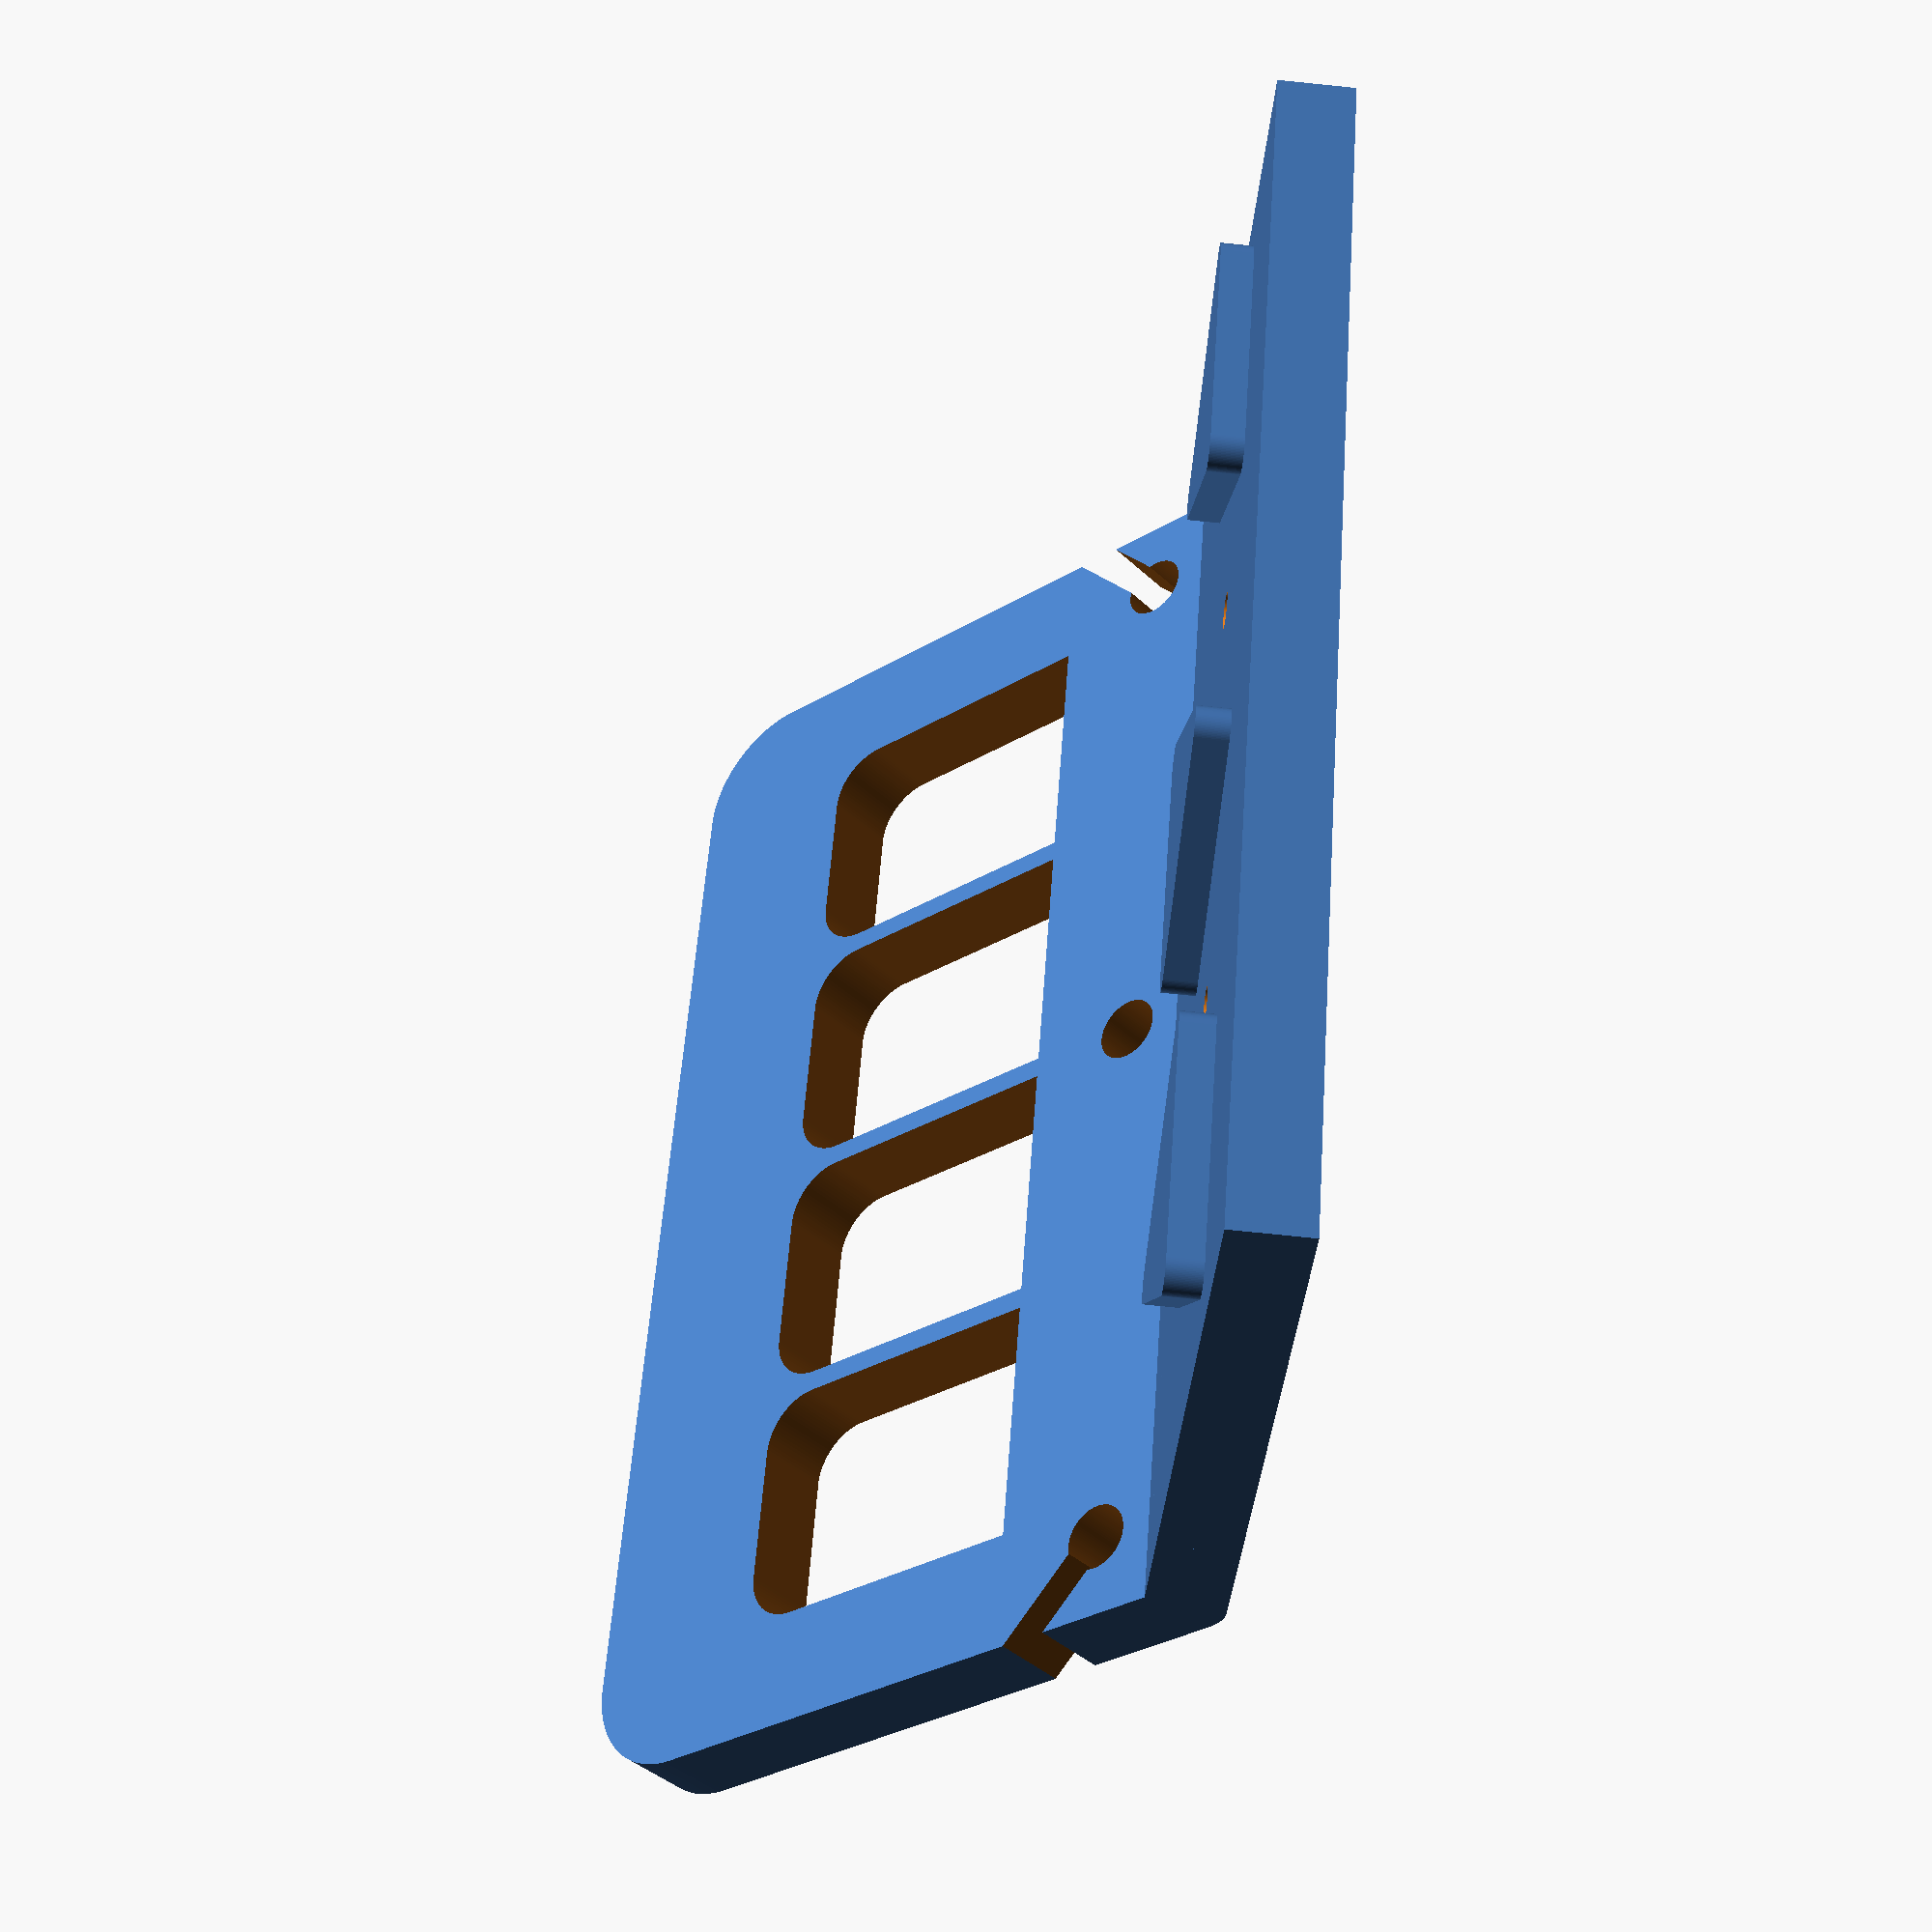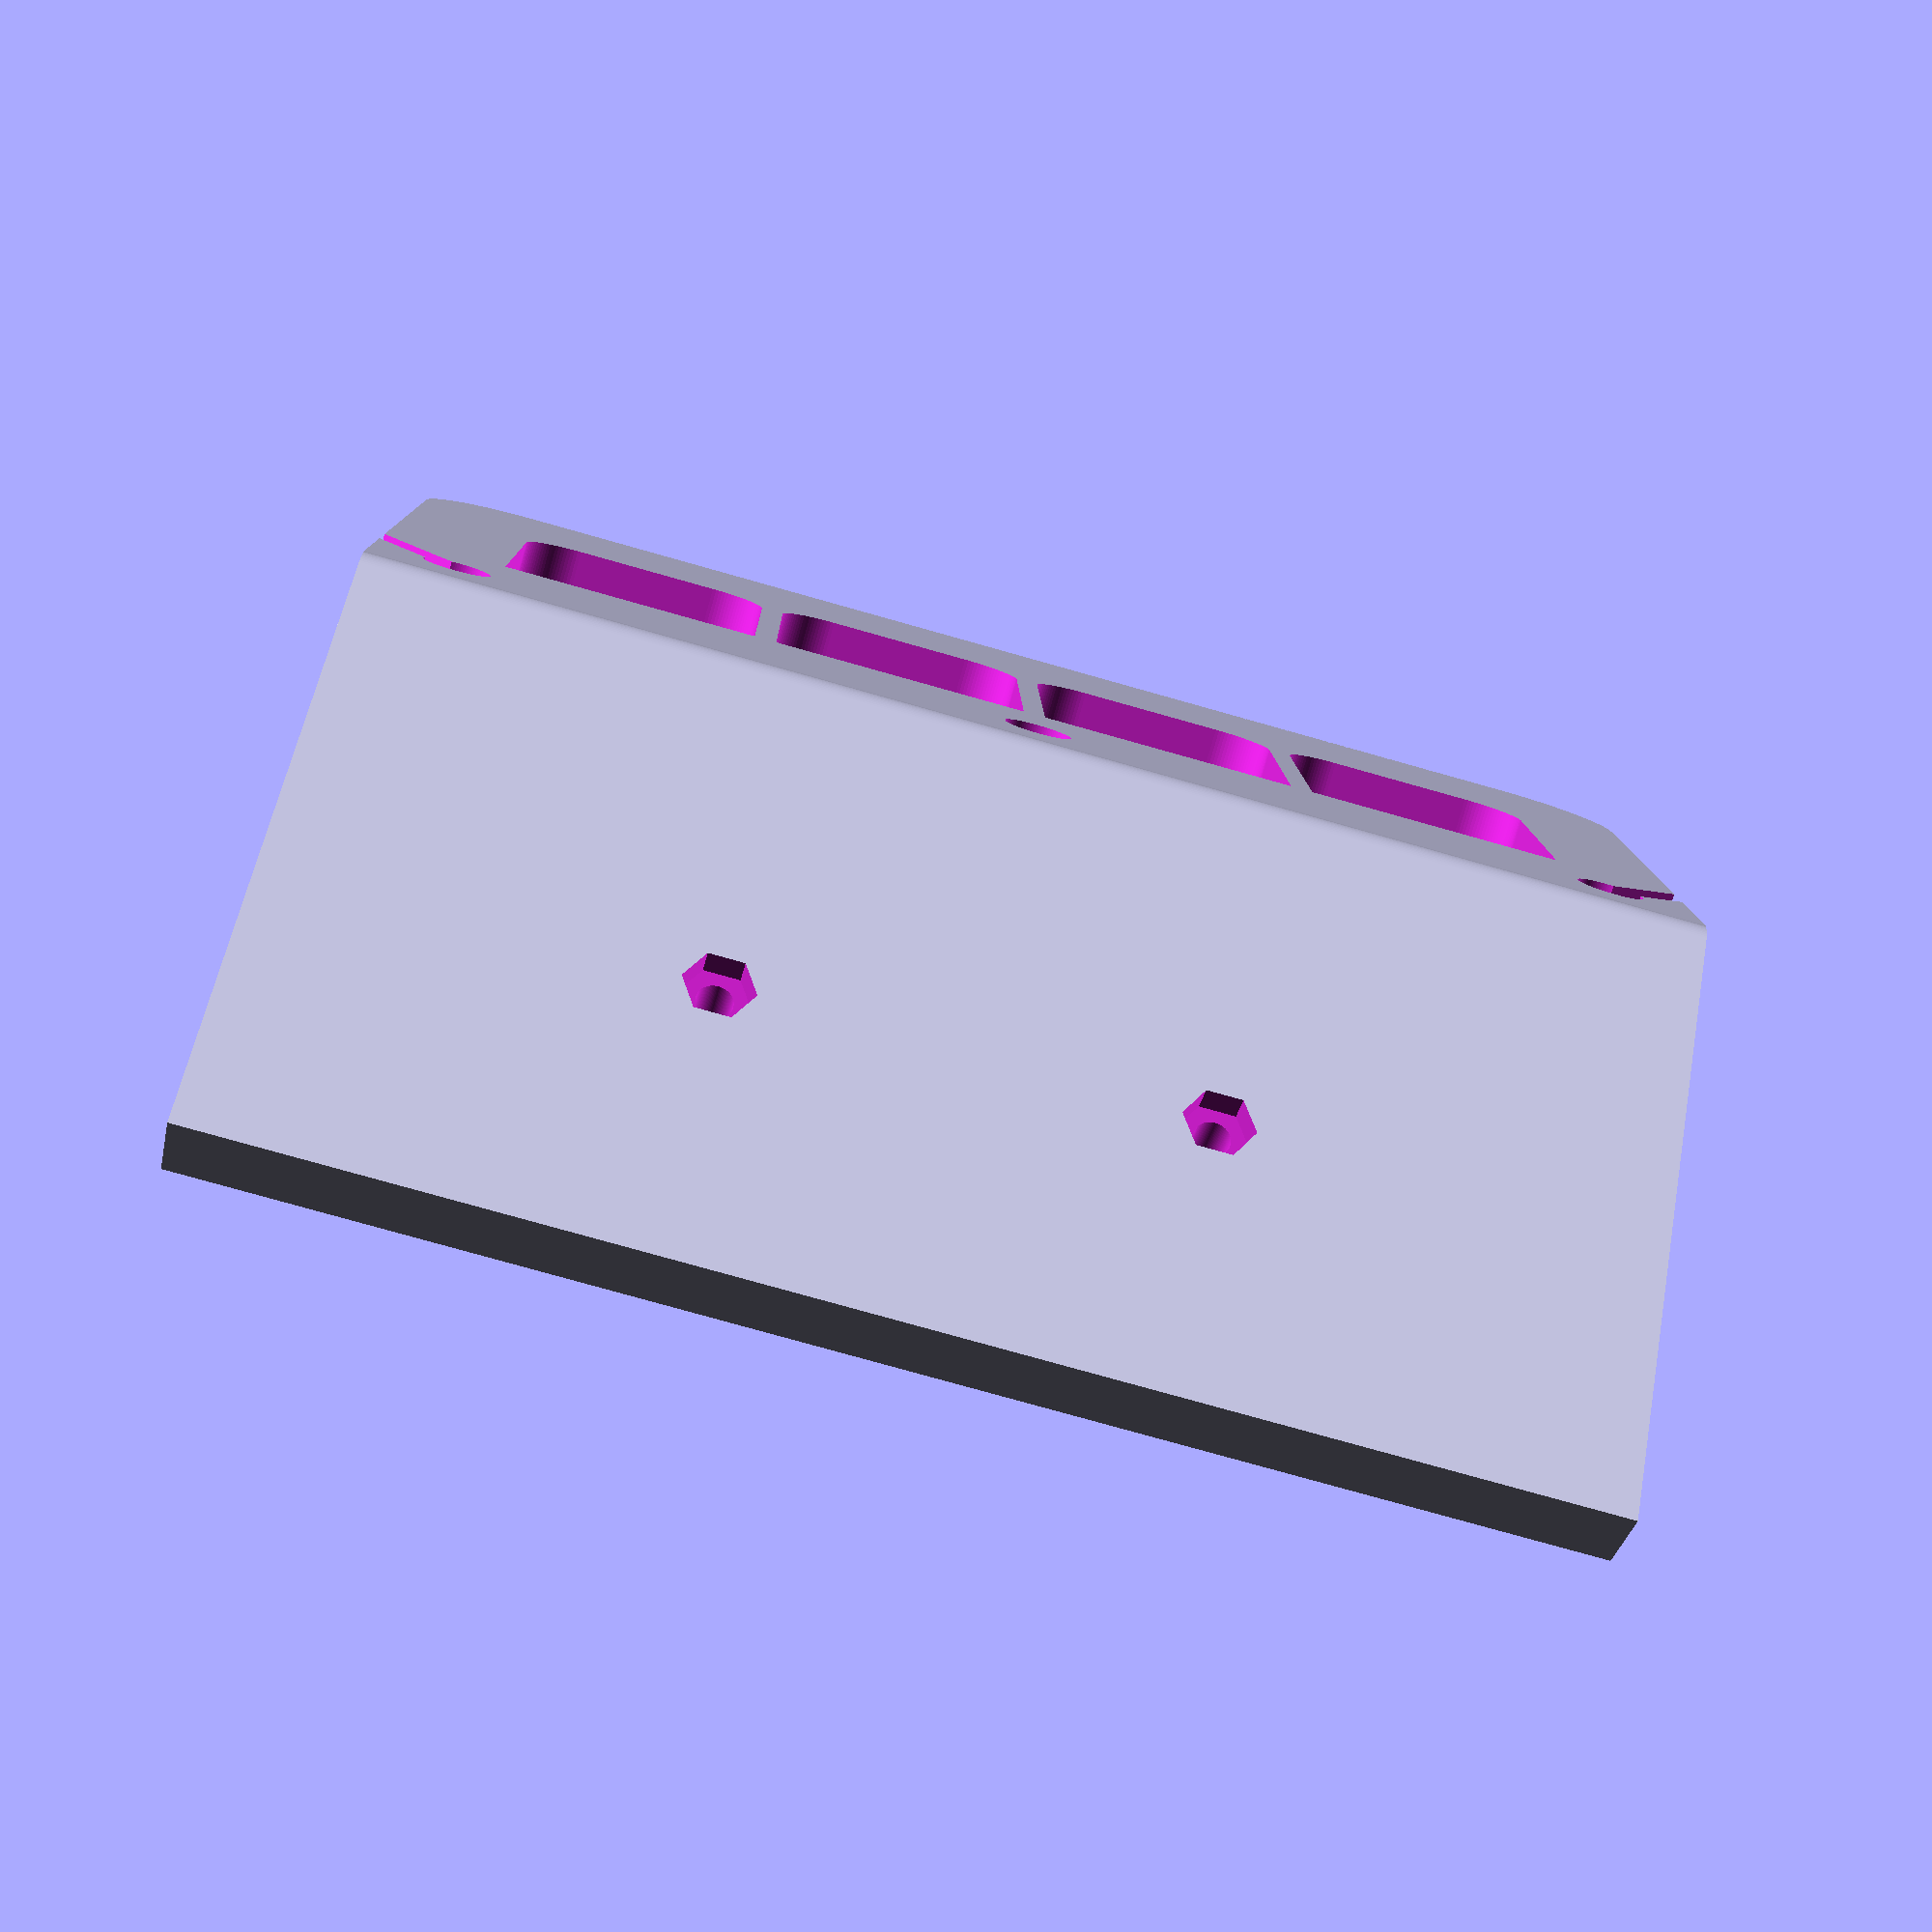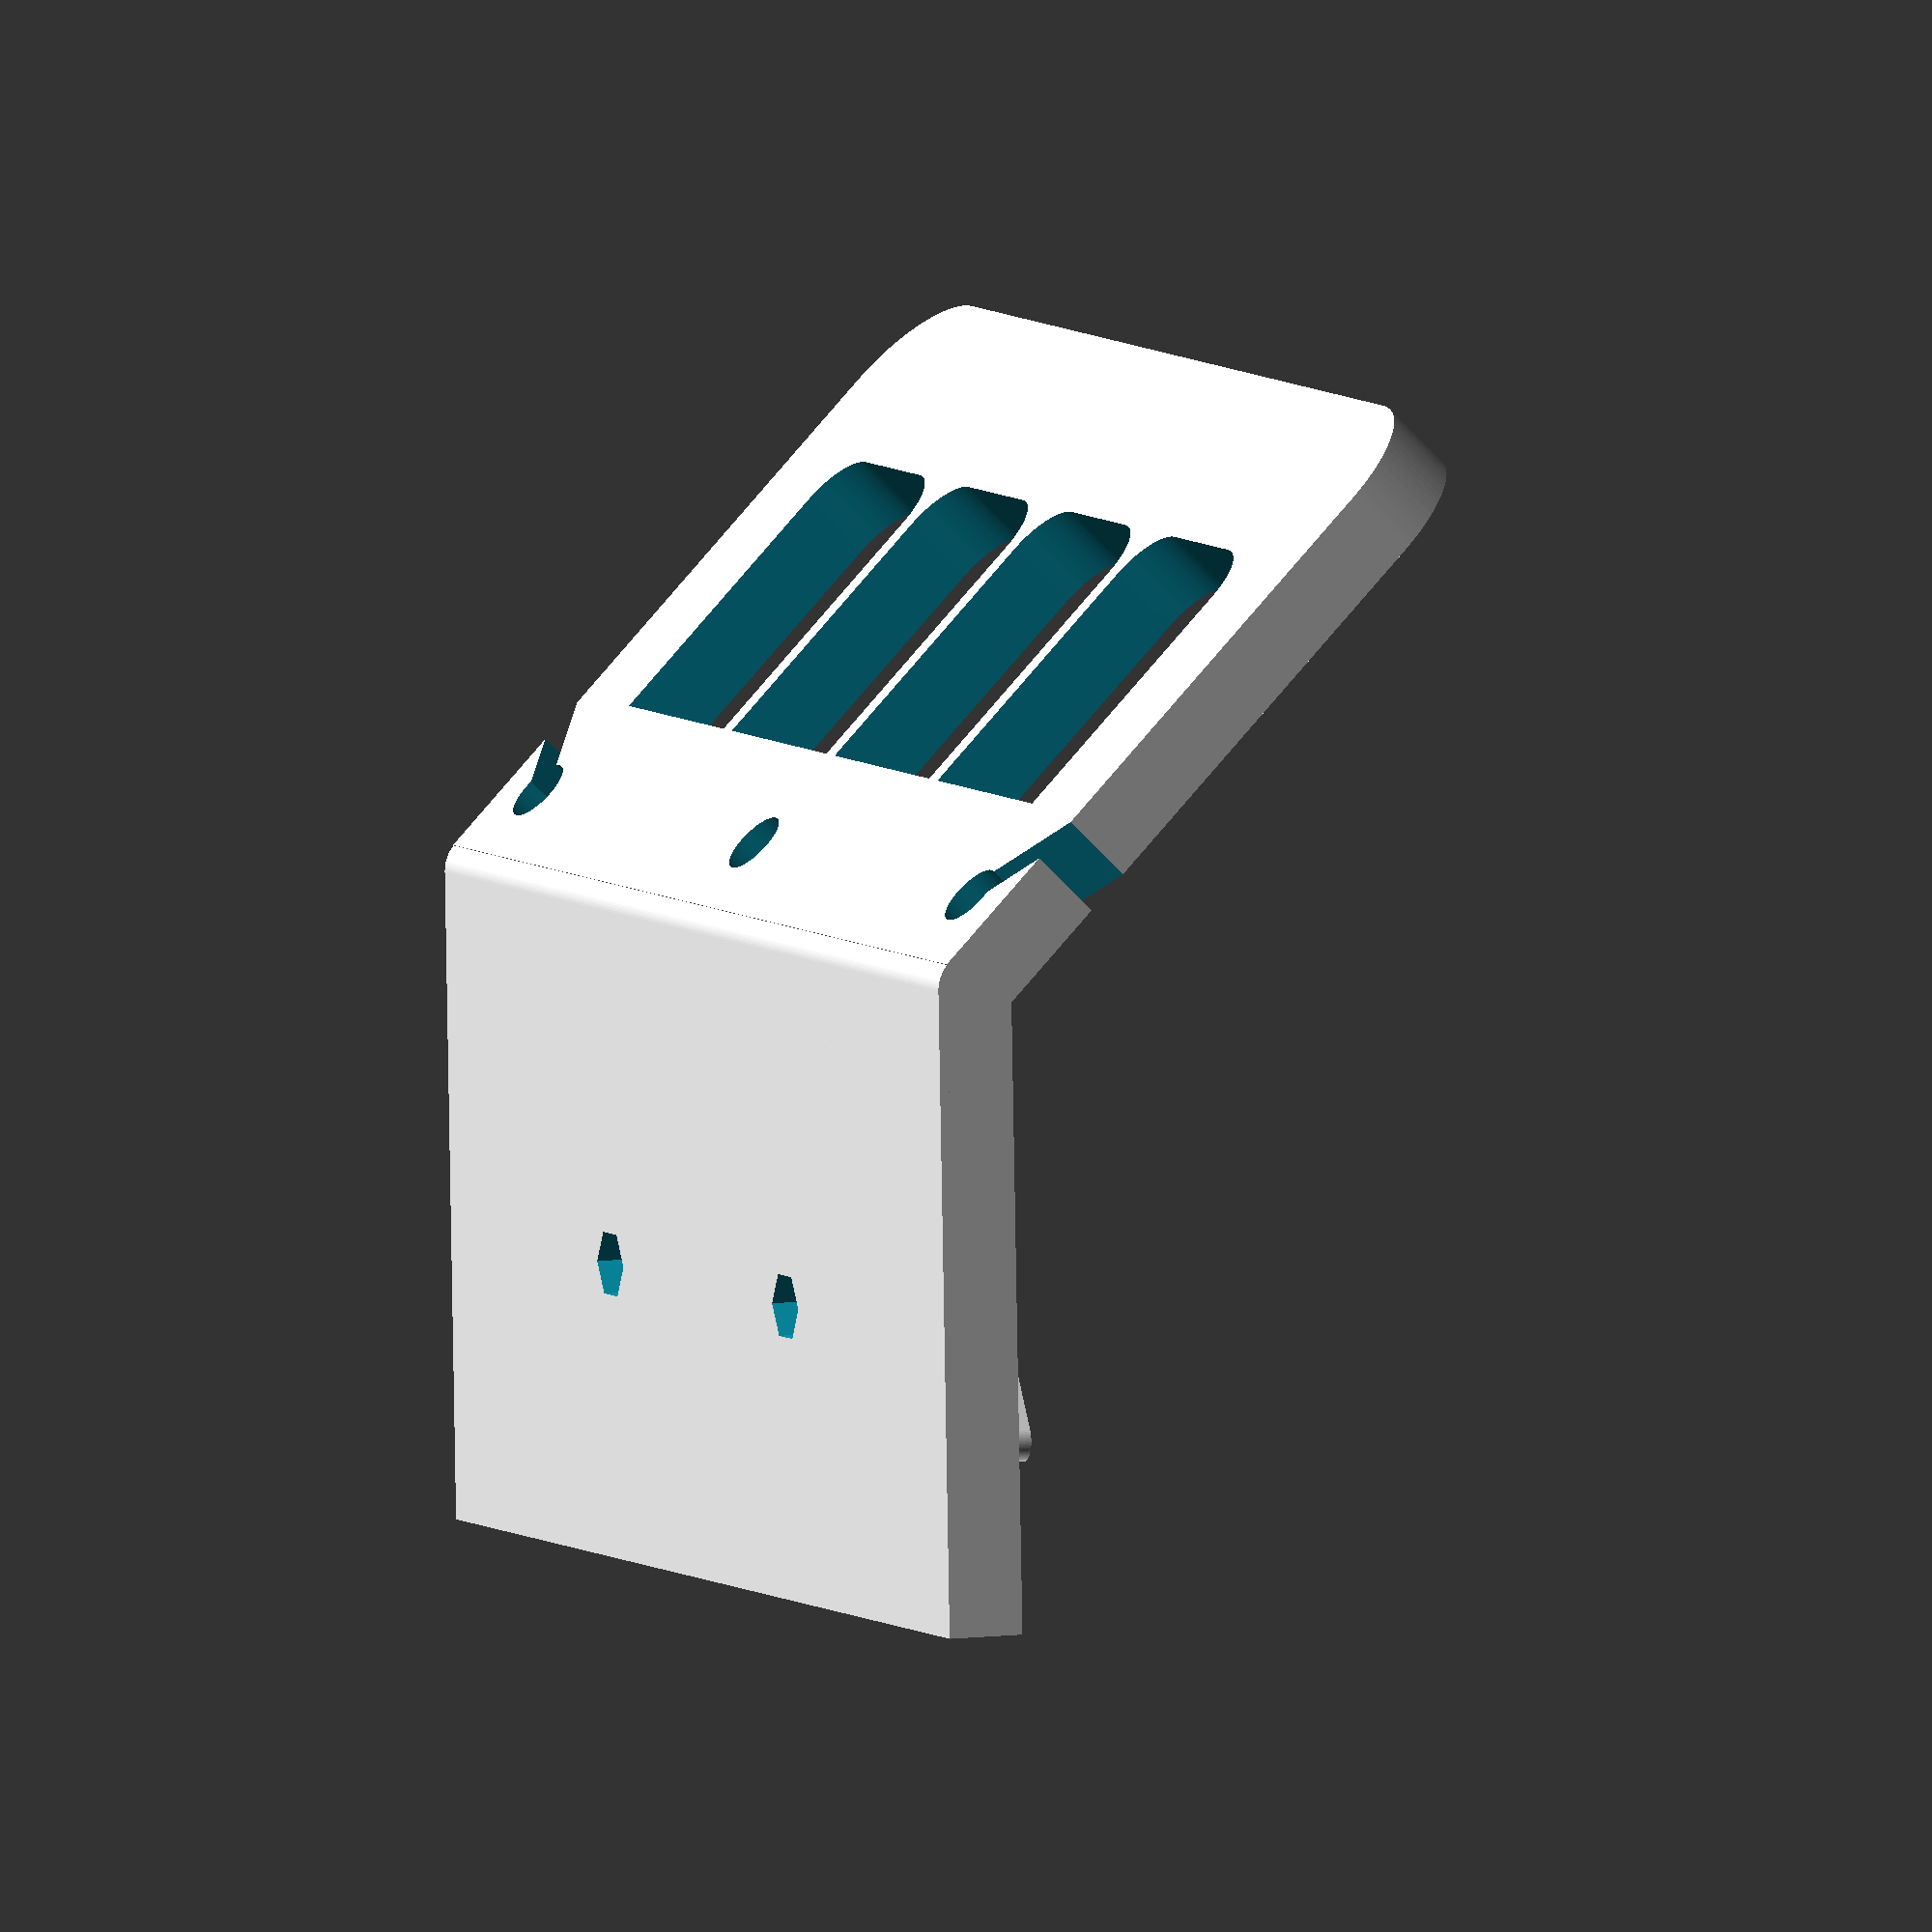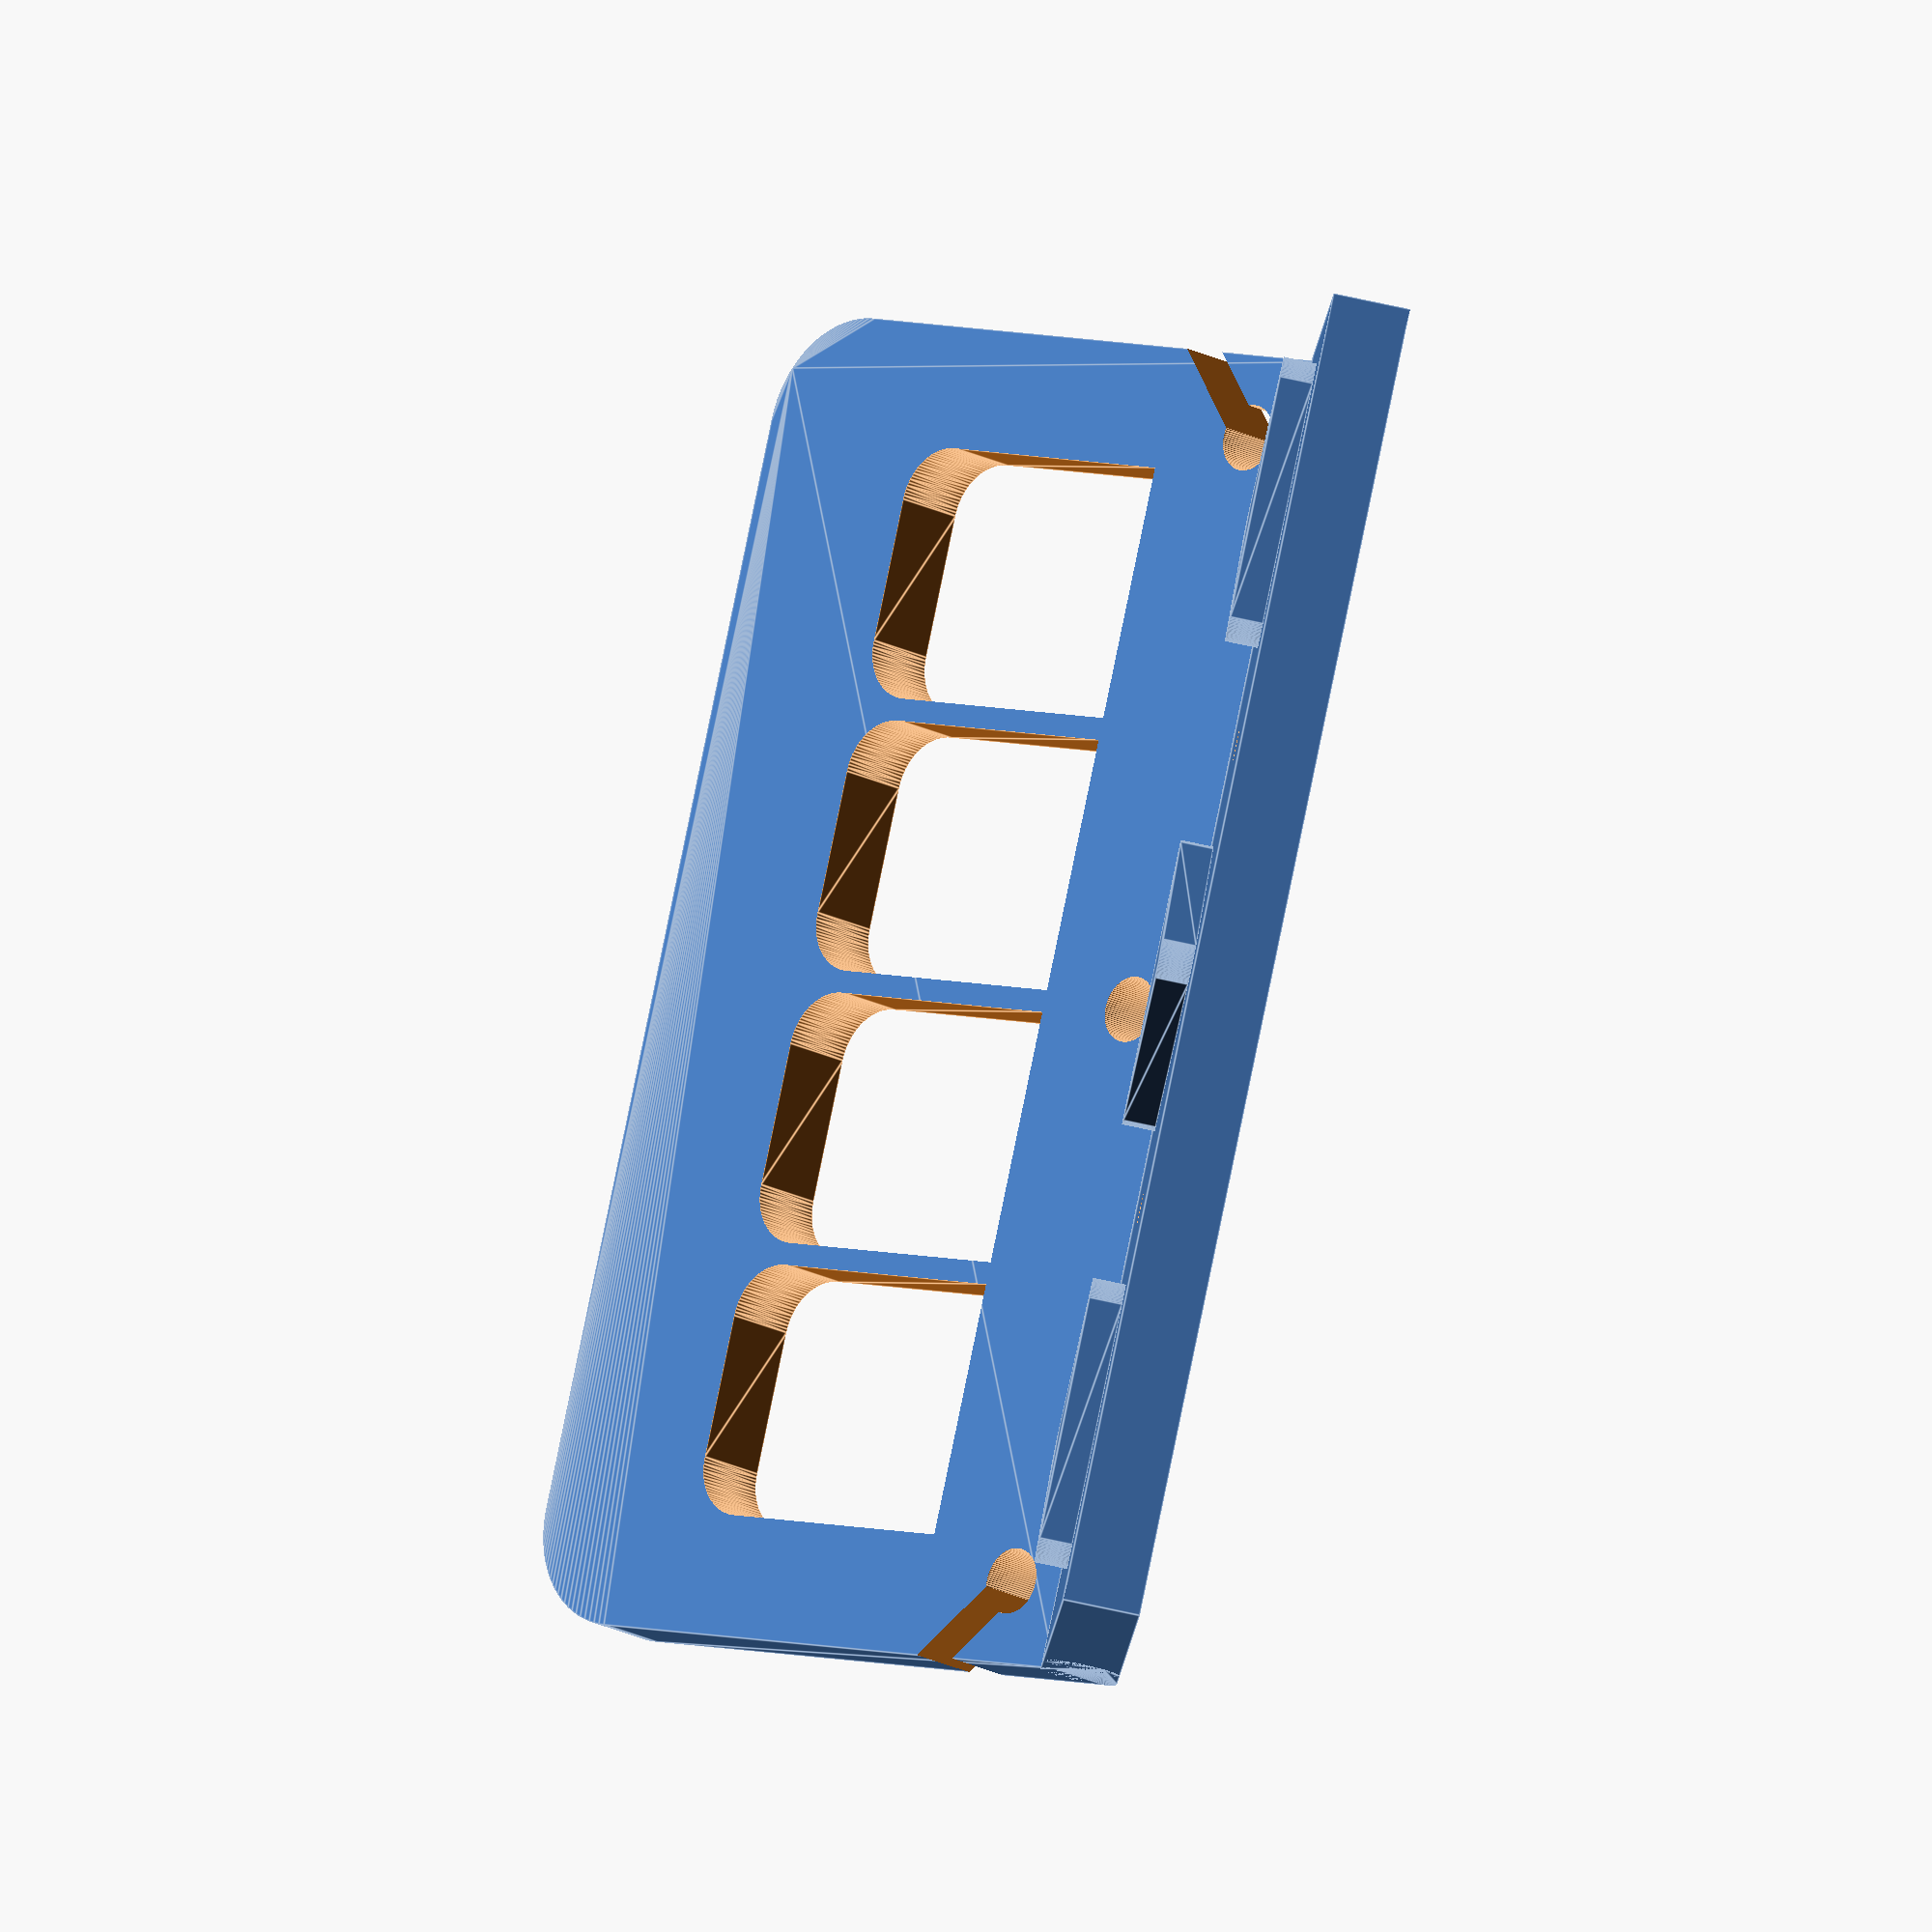
<openscad>
////////////////////////////////////////////////
///////carry handle for prusa i3 Pro Steel//////
/*author:Rudiger Vanden Driessche
ruudoleo@skynet.be
date:10/09/2015
PLA 3h printtime 19m 1.75mm filament


*/
///parameters///////
/* [Triangle measured]*/
roundingradius=2;
triangleside=26.5;//horizontal side
triangledist=58.5;//cornerdistance over 2 triangles
tolerance=0.2;

/* [Prusa -3 frame] */
framethickness=3;
framewidth=50;
framelenght=120;

/* [fingergrab] */
fingerwidth=100;
fingerheight=30;
backplatethickness=7;
fingerrounding=5;
fingergrabrounding=10;

/* [holes backplate] */
holedistance=42.5;
holedia=3.2;

/* [filamentguides] */
filamentdia=3.1;
filamentbore=6;
filamentoffset=7.5;

/* [adjust rounding] */
roundoffset=3.3;//moves rounding towards vingergrab
handleoffset=2.8;//moves fingergrabplate lower and closer
frameextend=2.8;//increases height frame


/*[hidden]*/
//calculate triangles from measurements
r=roundingradius;
ak=triangleside-2*r-2*tolerance;
ag=ak+sin(60)*2*r*2;
hk=sin(60)*ak;
hg=sin(60)*ag;
dist=(triangledist+2*r+ak)/2;

//calculate distances for fingergrab
safety=0.1;//prevent holes not fully through
fingergrabborderx=framelenght-fingerwidth;
fingergrabbordery=filamentoffset*2+filamentdia;
fingergrabheight=fingergrabbordery*2+fingerheight;

/////render//////
/////////////////
rotate([0,180,0]){
    translate([0,0,-framethickness-backplatethickness]){
3triangles();
translate([0,0,framethickness]){
    difference(){
        
     union(){   
    baseplate();
      }//end union 
      
     union(){ 
     2holes();
       2screwheads();  
     }//end union
     
    }//end difference
}//end translate



translate([0,framewidth/2+handleoffset,handleoffset]){
rotate(a=-45,v=[1,0,0]){
fingergrab();
}//end rotate
}//end translate
}//end translate
}//end rotate


/////modules/////

module rounded_rectangle(l,w,d,r){
hull(){    
translate([-l/2+r,+w/2-r,0])
cylinder(r=r,h=d,center=true,$fn=100);
translate([+l/2-r,+w/2-r,0])
cylinder(r=r,h=d,center=true,$fn=100); 
translate([-l/2+r,-w/2+r,0])
cylinder(r=r,h=d,center=true,$fn=100); 
translate([+l/2-r,-w/2+r,0])
cylinder(r=r,h=d,center=true,$fn=100); 

}  
}
module toprounded_rectangle(l,w,d,r){
hull(){    
translate([-l/2+r,+w/2-r,0])
cylinder(r=r,h=d,center=true,$fn=100);
translate([+l/2-r,+w/2-r,0])
cylinder(r=r,h=d,center=true,$fn=100); 
translate([-l/2+r,-w/2+r,0])
cube([r*2,r*2,d],center=true,$fn=100); 
translate([+l/2-r,-w/2+r,0])
cube([r*2,r*2,d],center=true,$fn=100); 
}  
}

module bottomrounded_rectangle(x,y,z,r){
hull(){    
translate([-l/2+r,+w/2-r,0])
 cube([r*2,r*2,d],center=true,$fn=100);
translate([+l/2-r,+w/2-r,0])
cube([r*2,r*2,d],center=true,$fn=100);
    
translate([-l/2+r,-w/2+r,0])
cylinder(r=r,h=d,center=true,$fn=100);
translate([+l/2-r,-w/2+r,0])
cylinder(r=r,h=d,center=true,$fn=100); 
}//end hull  
}//end module

module fingergrab(){
difference(){
   
translate([0,fingergrabheight/2,framethickness+backplatethickness/+handleoffset]){
toprounded_rectangle(framelenght,fingergrabheight,backplatethickness,fingergrabrounding);
}//end translate

{for (i=[-1.5:+1.5]){
    
translate([i*fingerwidth/4,(fingerheight+fingergrabbordery*2)/2,framethickness+backplatethickness/+handleoffset]){
toprounded_rectangle(fingerwidth/4-2,fingerheight,backplatethickness+safety,fingerrounding);
}//end translate
}//end for


//filamentguides
//center
translate([0,filamentoffset,framethickness+backplatethickness/2]){
cylinder(d=filamentbore,h=backplatethickness*2,center=true,$fn=100);    
}//end translate

//right
translate([framelenght/2-filamentoffset,filamentoffset,framethickness+backplatethickness/2]){
cylinder(d=filamentbore,h=backplatethickness*2,center=true,$fn=100);
 rotate(a=45,v=[0,0,1]){
    translate([((filamentbore+filamentoffset)*1.73)/2,0,0])
     cube([(filamentbore+filamentoffset)*1.73,filamentdia,backplatethickness*2],center=true);
 }//end rotate     
}//end translate

//left
translate([-framelenght/2+filamentoffset,filamentoffset,framethickness+backplatethickness/2]){
cylinder(d=filamentbore,h=backplatethickness*2,center=true,$fn=100); 

rotate(a=-45,v=[0,0,1]){
    translate([-((filamentbore+filamentoffset)*1.73)/2,0,0])
     cube([(filamentbore+filamentoffset)*1.73,filamentdia,backplatethickness*2],center=true);
 }//end rotate 
 
}//end translate

}//subtractor
}//end difference 
}

module baseplate(){
    translate([0,0,backplatethickness/2])
cube([framelenght,framewidth+frameextend,backplatethickness],center=true);
    //rounding (by trial and error)
hull(){
translate([0,framewidth/2,backplatethickness/2])
rotate(a=90,v=[0,1,0]){
cylinder(r=backplatethickness/2,h=framelenght,center=true,$fn=100);
 }//end rotate    
    translate([0,framewidth/2+backplatethickness/2+roundoffset,backplatethickness/2])
rotate(a=90,v=[0,1,0]){
cylinder(r=backplatethickness/2,h=framelenght,center=true,$fn=100);
   
}//end rotate
}//end hull
}


module 2screwheads(){
   translate([holedistance/2,0,backplatethickness-0.4*holedia+0.5*safety])   
    cylinder(d=holedia*2,h=0.8*holedia+safety,center=true,$fn=6);
   translate([-holedistance/2,0,backplatethickness-0.4*holedia+0.5*safety])
cylinder(d=holedia*2,h=0.8*holedia+safety,center=true,$fn=6);
}//end module

module 2holes(){
   translate([holedistance/2,0,backplatethickness/2])
cylinder(d=holedia,h=backplatethickness+safety,center=true,$fn=100);
   translate([-holedistance/2,0,backplatethickness/2])
cylinder(d=holedia,h=backplatethickness+safety,center=true,$fn=100);
}//end module

module 3triangles(){
translate([0,0,framethickness/2]){
rotate (a=180,v=[1,0,0]){
translate([0,0,0])
rounded_triangle();
}
translate([dist,0,0])
rounded_triangle();
translate([-dist,0,0])
rounded_triangle();
}
}//end module

module rounded_triangle(){
hull(){
rotate(a=90,v=[0,0,1])
   cylinder(r=r,h=framethickness,center=true,$fn=3);
   translate([-ak/2,-hk/2,0])
cylinder(r=2,h=framethickness,center=true,$fn=100);
   translate([ak/2,-hk/2,0])
cylinder(r=2,h=framethickness,center=true,$fn=100);
   translate([0,hk/2,0])
cylinder(r=2,h=framethickness,center=true,$fn=100);
}
}//end module
</openscad>
<views>
elev=79.4 azim=313.7 roll=84.2 proj=p view=wireframe
elev=214.1 azim=169.3 roll=11.7 proj=p view=wireframe
elev=351.6 azim=2.7 roll=248.4 proj=o view=wireframe
elev=86.4 azim=350.1 roll=78.2 proj=o view=edges
</views>
